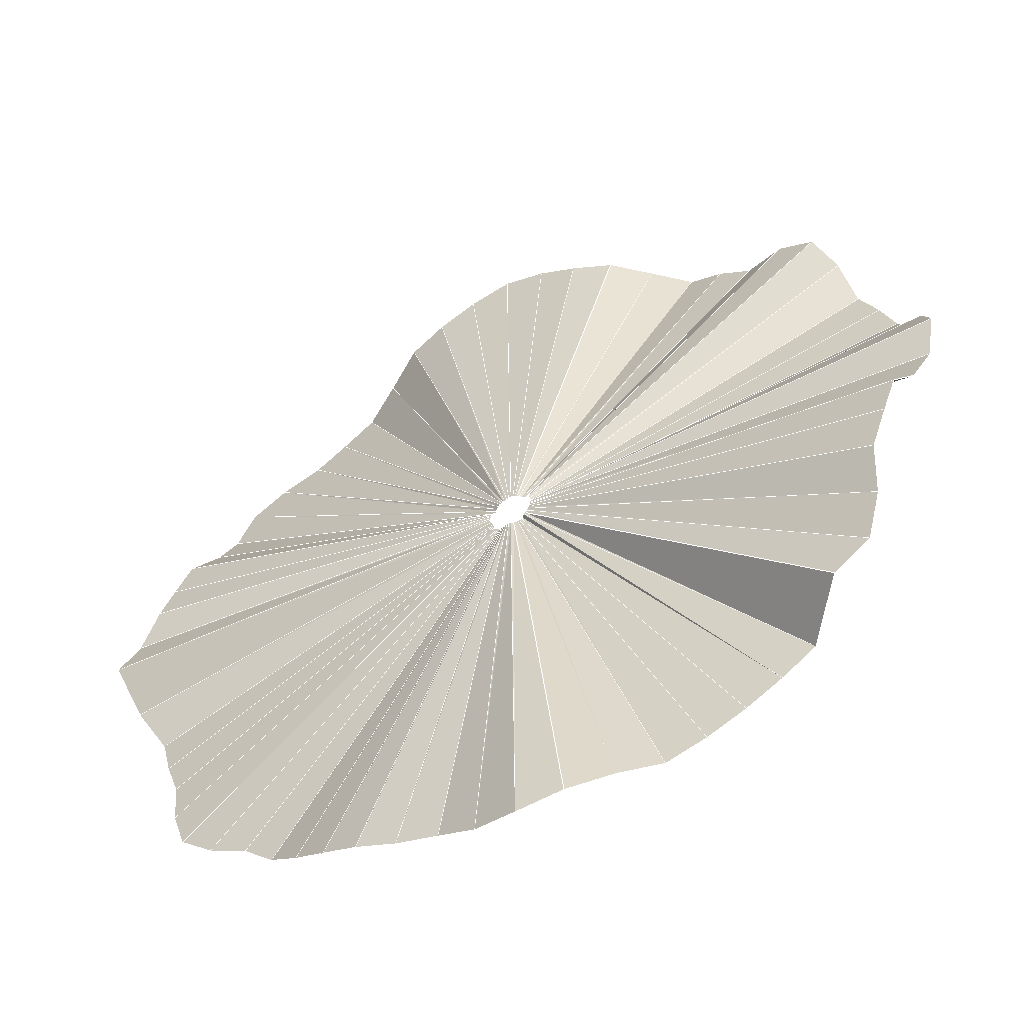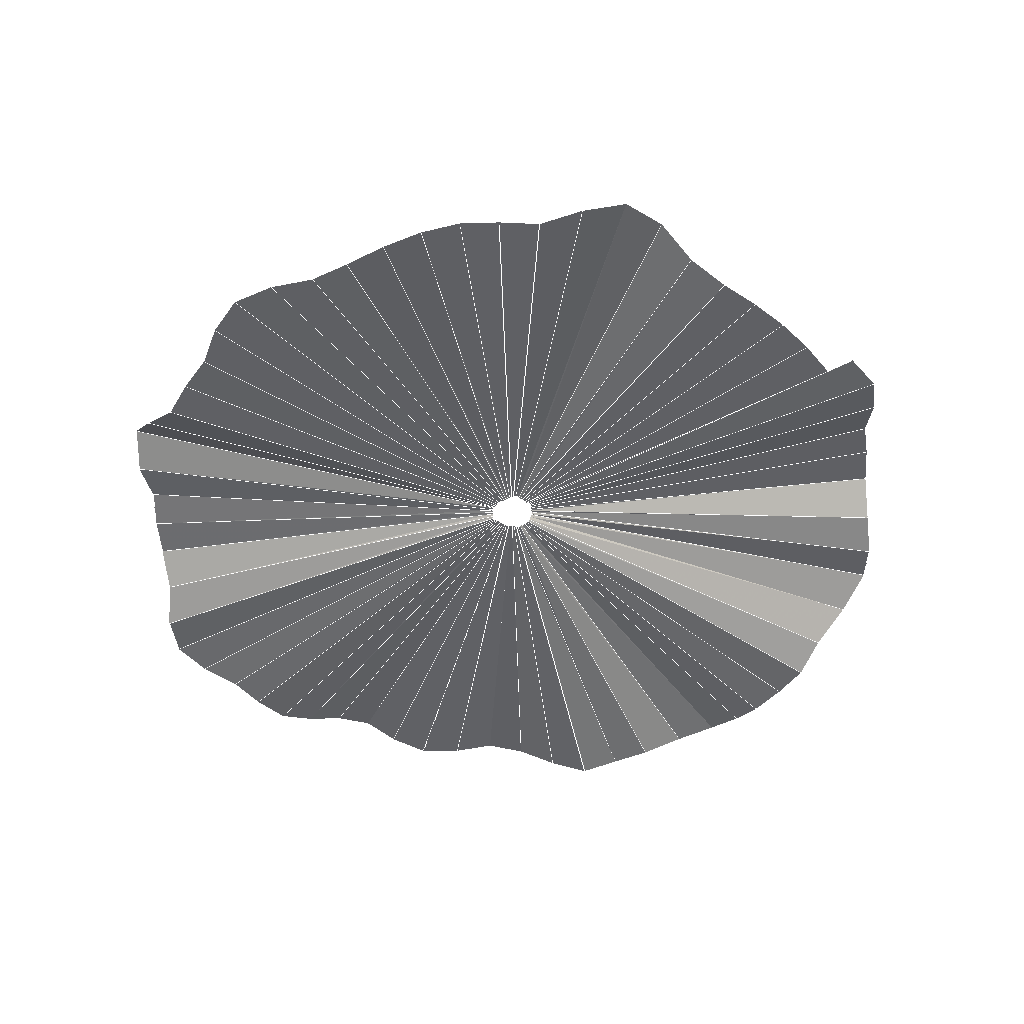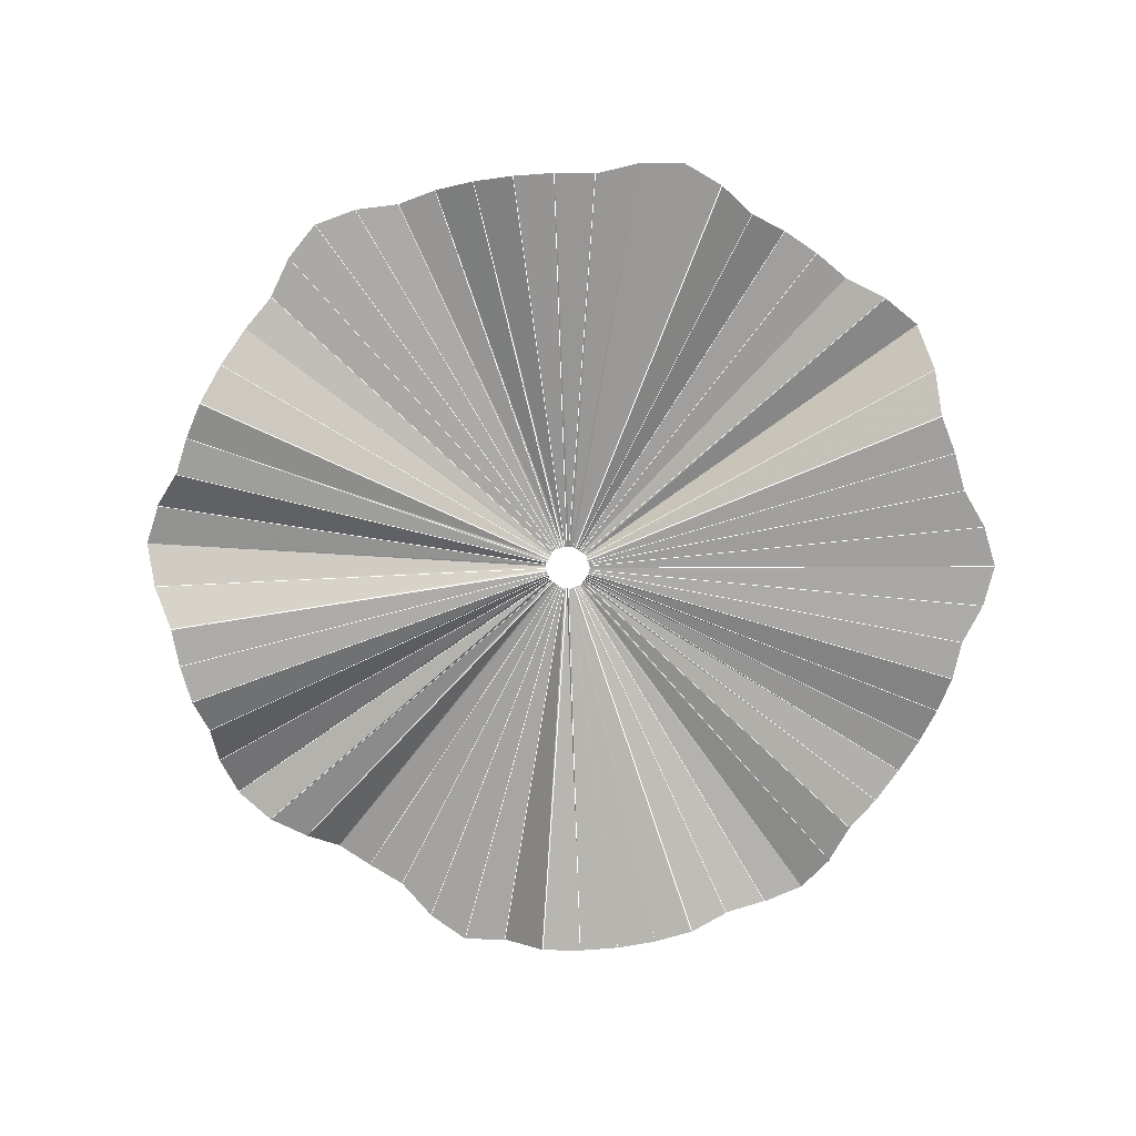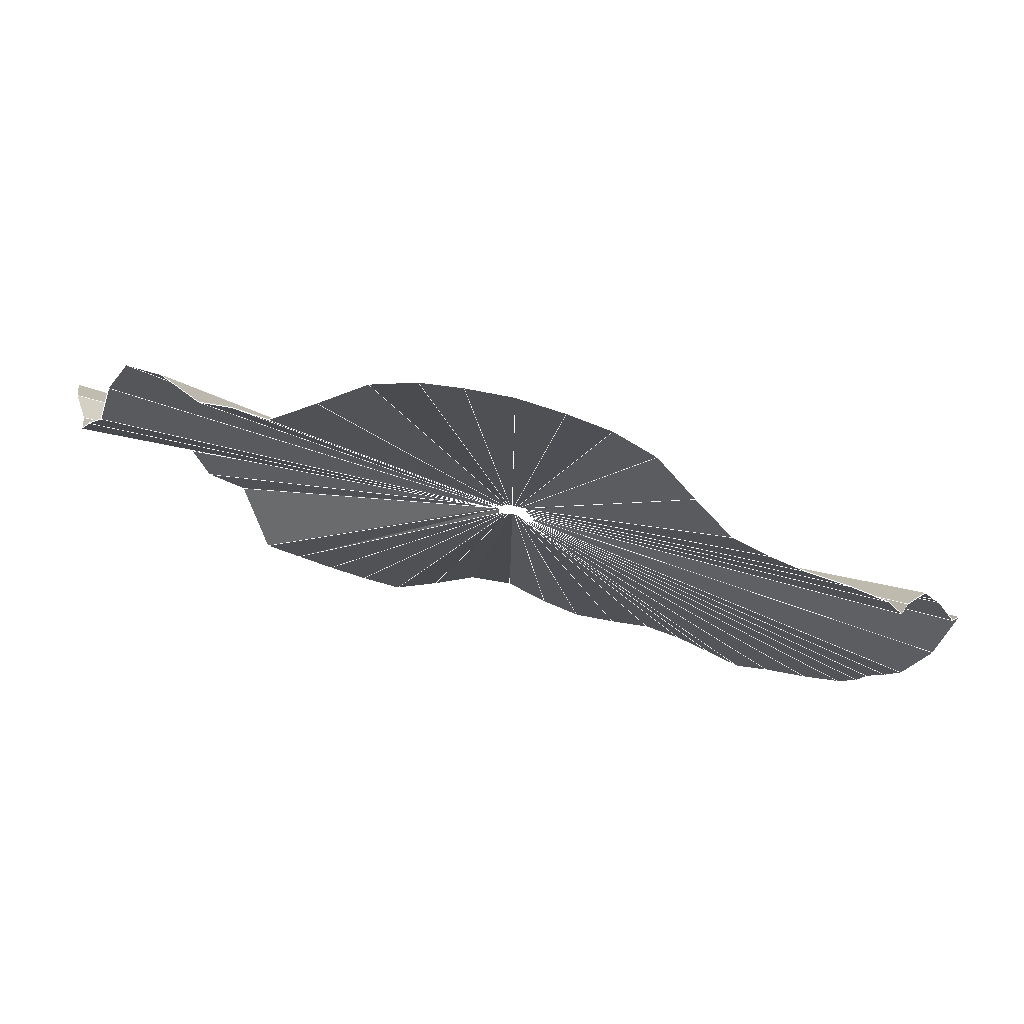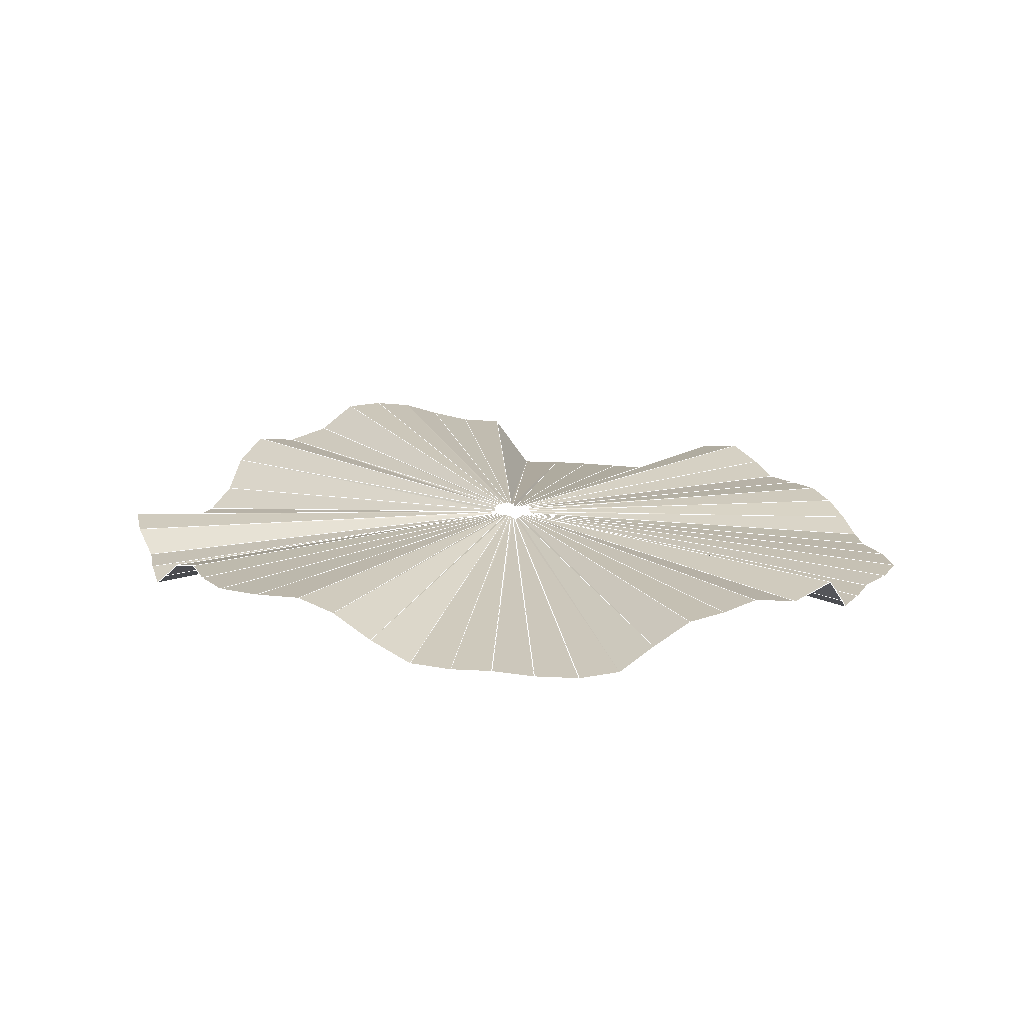
<metadata>
{"format":"obj","ext":"obj","renderer":"f3d","projection":"perspective","resolution":1024,"background":"white","views":[{"elev":-56.2,"azim":-153.1,"up":"+Z"},{"elev":-48.6,"azim":164.8,"up":"+Y"},{"elev":-74.7,"azim":35.6,"up":"+Y"},{"elev":79.5,"azim":14.5,"up":"+Z"},{"elev":15.7,"azim":42.1,"up":"+Y"}]}
</metadata>
<code>
v 1.404 0.02917 -0.1381
v 1.335 -0.03882 -0.2654
v 0.0708 0.1015 -0.01339
v 0.07412 0.1068 -0.006604
v 1.335 -0.03882 -0.2654
v 1.303 -0.03882 -0.395
v 0.06873 0.1015 -0.02018
v 0.0708 0.1015 -0.01339
v 1.303 -0.03882 -0.395
v 1.258 -0.03882 -0.5208
v 0.06665 0.1015 -0.02695
v 0.06873 0.1015 -0.02018
v 1.258 -0.03882 -0.5208
v 1.244 -0.03882 -0.6649
v 0.06563 0.1015 -0.03444
v 0.06665 0.1015 -0.02695
v 1.244 -0.03882 -0.6649
v 1.199 -0.03882 -0.8008
v 0.06355 0.1015 -0.04185
v 0.06563 0.1015 -0.03444
v 1.199 -0.03882 -0.8008
v 1.091 -0.03882 -0.8948
v 0.05755 0.1015 -0.04662
v 0.06355 0.1015 -0.04185
v 1.091 -0.03882 -0.8948
v 0.9626 -0.03882 -0.9625
v 0.05104 0.1015 -0.05046
v 0.05755 0.1015 -0.04662
v 0.9626 -0.03882 -0.9625
v 0.8637 -0.03882 -1.052
v 0.04555 0.1015 -0.05494
v 0.05104 0.1015 -0.05046
v 0.8637 -0.03882 -1.052
v 0.757 -0.005094 -1.131
v 0.04011 0.1042 -0.05938
v 0.04555 0.1015 -0.05494
v 0.757 -0.005094 -1.131
v 0.6437 0.02763 -1.2
v 0.03386 0.1077 -0.06266
v 0.04011 0.1042 -0.05938
v 0.6437 0.02763 -1.2
v 0.5242 0.04725 -1.256
v 0.02751 0.1116 -0.06595
v 0.03386 0.1077 -0.06266
v 0.5242 0.04725 -1.256
v 0.3978 0.04067 -1.3
v 0.02044 0.1153 -0.06802
v 0.02751 0.1116 -0.06595
v 0.3978 0.04067 -1.3
v 0.2654 0.03662 -1.331
v 0.01335 0.1172 -0.07006
v 0.02044 0.1153 -0.06802
v 0.2654 0.03662 -1.331
v 0.1358 0.06505 -1.402
v 0.00638 0.1186 -0.07337
v 0.01335 0.1172 -0.07006
v 0.1358 0.06505 -1.402
v -0.007362 0.1038 -1.442
v -0.001345 0.1187 -0.07578
v 0.00638 0.1186 -0.07337
v -0.007362 0.1038 -1.442
v -0.1448 0.08649 -1.406
v -0.008697 0.1156 -0.0734
v -0.001345 0.1187 -0.07578
v -0.1448 0.08649 -1.406
v -0.2689 0.02025 -1.337
v -0.01523 0.1118 -0.07032
v -0.008697 0.1156 -0.0734
v -0.2689 0.02025 -1.337
v -0.3955 -0.03449 -1.303
v -0.02162 0.1107 -0.0687
v -0.01523 0.1118 -0.07032
v -0.3955 -0.03449 -1.303
v -0.5211 -0.03811 -1.258
v -0.02809 0.1113 -0.06709
v -0.02162 0.1107 -0.0687
v -0.5211 -0.03811 -1.258
v -0.6417 -0.03838 -1.201
v -0.03405 0.1105 -0.06415
v -0.02809 0.1113 -0.06709
v -0.6417 -0.03838 -1.201
v -0.7563 -0.03782 -1.132
v -0.0401 0.1087 -0.06098
v -0.03405 0.1105 -0.06415
v -0.7563 -0.03782 -1.132
v -0.8637 -0.03832 -1.052
v -0.04555 0.1199 -0.05634
v -0.0401 0.1087 -0.06098
v -0.8637 -0.03832 -1.052
v -0.997 0.1329 -1.003
v -0.05296 0.1203 -0.05332
v -0.04555 0.1199 -0.05634
v -0.997 0.1329 -1.003
v -1.114 0.1381 -0.9197
v -0.05902 0.1219 -0.04817
v -0.05296 0.1203 -0.05332
v -1.114 0.1381 -0.9197
v -1.173 0.1817 -0.7881
v -0.06248 0.1237 -0.04119
v -0.05902 0.1219 -0.04817
v -1.173 0.1817 -0.7881
v -1.201 0.2364 -0.6449
v -0.06363 0.1246 -0.03344
v -0.06248 0.1237 -0.04119
v -1.201 0.2364 -0.6449
v -1.258 0.2575 -0.5237
v -0.06696 0.1246 -0.02718
v -0.06363 0.1246 -0.03344
v -1.258 0.2575 -0.5237
v -1.303 0.2575 -0.3979
v -0.06903 0.1246 -0.02041
v -0.06696 0.1246 -0.02718
v -1.303 0.2575 -0.3979
v -1.348 0.1728 -0.2788
v -0.0711 0.1239 -0.01363
v -0.06903 0.1246 -0.02041
v -1.348 0.1728 -0.2788
v -1.404 0.1375 -0.1436
v -0.07398 0.1255 -0.006567
v -0.0711 0.1239 -0.01363
v -1.404 0.1375 -0.1436
v -1.442 0.1626 0.000309
v -0.0768 0.1203 0.000776
v -0.07398 0.1255 -0.006567
v -1.442 0.1626 0.000309
v -1.404 0.1014 0.1456
v -0.07434 0.1135 0.008598
v -0.0768 0.1203 0.000776
v -1.404 0.1014 0.1456
v -1.335 0.01609 0.2694
v -0.07102 0.1058 0.01509
v -0.07434 0.1135 0.008598
v -1.335 0.01609 0.2694
v -1.303 -0.03882 0.3954
v -0.06898 0.1015 0.0216
v -0.07102 0.1058 0.01509
v -1.303 -0.03882 0.3954
v -1.258 -0.03882 0.5212
v -0.06691 0.1015 0.02837
v -0.06898 0.1015 0.0216
v -1.258 -0.03882 0.5212
v -1.201 -0.03882 0.642
v -0.06358 0.1015 0.03463
v -0.06691 0.1015 0.02837
v -1.201 -0.03882 0.642
v -1.173 0.02917 0.7841
v -0.06244 0.1068 0.04235
v -0.06358 0.1015 0.03463
v -1.173 0.02917 0.7841
v -1.115 0.08095 0.9149
v -0.05906 0.1108 0.04908
v -0.06244 0.1068 0.04235
v -1.115 0.08095 0.9149
v -0.9967 0.06168 0.9989
v -0.05308 0.1093 0.05382
v -0.05906 0.1108 0.04908
v -0.9967 0.06168 0.9989
v -0.8626 0.001971 1.054
v -0.04571 0.1048 0.05644
v -0.05308 0.1093 0.05382
v -0.04571 0.1048 0.05644
v -0.8626 0.001971 1.054
v -0.7558 -0.004984 1.133
v -0.04026 0.1063 0.06087
v -0.7558 -0.004984 1.133
v -0.6418 -0.02584 1.201
v -0.03404 0.1074 0.06416
v -0.04026 0.1063 0.06087
v -0.6418 -0.02584 1.201
v -0.521 0.03882 1.258
v -0.02779 0.1115 0.06749
v -0.03404 0.1074 0.06416
v -0.521 0.03882 1.258
v -0.3952 0.1142 1.303
v -0.02101 0.1148 0.06956
v -0.02779 0.1115 0.06749
v -0.3952 0.1142 1.303
v -0.2656 0.1454 1.335
v -0.01423 0.1159 0.07164
v -0.02101 0.1148 0.06956
v -0.2656 0.1454 1.335
v -0.1383 0.1454 1.404
v -0.00744 0.1159 0.07496
v -0.01423 0.1159 0.07164
v -0.1383 0.1454 1.404
v -2.7e-05 0.1454 1.442
v -0.000127 0.1159 0.07735
v -0.00744 0.1159 0.07496
v -2.7e-05 0.1454 1.442
v 0.1383 0.1454 1.404
v 0.007186 0.1159 0.07496
v -0.000127 0.1159 0.07735
v 0.1383 0.1454 1.404
v 0.2656 0.1454 1.335
v 0.01397 0.1159 0.07164
v 0.007186 0.1159 0.07496
v 0.2656 0.1454 1.335
v 0.3952 0.1142 1.303
v 0.02076 0.1159 0.06956
v 0.01397 0.1159 0.07164
v 0.3952 0.1142 1.303
v 0.521 0.03882 1.258
v 0.02753 0.1159 0.06749
v 0.02076 0.1159 0.06956
v 0.521 0.03882 1.258
v 0.6417 -0.02584 1.201
v 0.03379 0.1159 0.06416
v 0.02753 0.1159 0.06749
v 0.6417 -0.02584 1.201
v 0.7563 -0.03748 1.132
v 0.04006 0.1148 0.06084
v 0.03379 0.1159 0.06416
v 0.7563 -0.03748 1.132
v 0.8637 -0.03882 1.053
v 0.04555 0.1116 0.05636
v 0.04006 0.1148 0.06084
v 0.8637 -0.03882 1.053
v 0.9976 -0.03882 0.9979
v 0.0529 0.107 0.05374
v 0.04555 0.1116 0.05636
v 0.9976 -0.03882 0.9979
v 1.114 -0.03882 0.9149
v 0.05881 0.1032 0.04908
v 0.0529 0.107 0.05374
v 1.114 -0.03882 0.9149
v 1.173 -0.03882 0.7841
v 0.06218 0.1016 0.04235
v 0.05881 0.1032 0.04908
v 1.173 -0.03882 0.7841
v 1.2 0.01746 0.6437
v 0.06327 0.1059 0.03476
v 0.06218 0.1016 0.04235
v 1.2 0.01746 0.6437
v 1.256 0.08432 0.5265
v 0.0665 0.1111 0.02878
v 0.06327 0.1059 0.03476
v 1.256 0.08432 0.5265
v 1.301 0.09607 0.402
v 0.06859 0.112 0.02211
v 0.0665 0.1111 0.02878
v 1.301 0.09607 0.402
v 1.334 0.1145 0.274
v 0.07071 0.1135 0.01544
v 0.06859 0.112 0.02211
v 1.334 0.1145 0.274
v 1.404 0.09425 0.1448
v 0.07408 0.1119 0.008512
v 0.07071 0.1135 0.01544
v 1.404 0.09425 0.1448
v 1.442 0.1362 0.000225
v 0.07652 0.1116 0.000833
v 0.07408 0.1119 0.008512
v 1.442 0.1362 0.000225
v 1.404 0.02917 -0.1381
v 0.07412 0.1068 -0.006604
v 0.07652 0.1116 0.000833
f 1 2 3
f 1 3 4
f 5 6 7
f 5 7 8
f 9 10 11
f 9 11 12
f 13 14 15
f 13 15 16
f 17 18 19
f 17 19 20
f 21 22 23
f 21 23 24
f 25 26 27
f 25 27 28
f 29 30 31
f 29 31 32
f 33 34 35
f 33 35 36
f 37 38 39
f 37 39 40
f 41 42 43
f 41 43 44
f 45 46 47
f 45 47 48
f 49 50 51
f 49 51 52
f 53 54 55
f 53 55 56
f 57 58 59
f 57 59 60
f 61 62 63
f 61 63 64
f 65 66 67
f 65 67 68
f 69 70 71
f 69 71 72
f 73 74 75
f 73 75 76
f 77 78 79
f 77 79 80
f 81 82 83
f 81 83 84
f 85 86 87
f 85 87 88
f 89 90 91
f 89 91 92
f 93 94 95
f 93 95 96
f 97 98 99
f 97 99 100
f 101 102 103
f 101 103 104
f 105 106 107
f 105 107 108
f 109 110 111
f 109 111 112
f 113 114 115
f 113 115 116
f 117 118 119
f 117 119 120
f 121 122 123
f 121 123 124
f 125 126 127
f 125 127 128
f 129 130 131
f 129 131 132
f 133 134 135
f 133 135 136
f 137 138 139
f 137 139 140
f 141 142 143
f 141 143 144
f 145 146 147
f 145 147 148
f 149 150 151
f 149 151 152
f 153 154 155
f 153 155 156
f 157 158 159
f 157 159 160
f 161 162 163
f 161 163 164
f 165 166 167
f 165 167 168
f 169 170 171
f 169 171 172
f 173 174 175
f 173 175 176
f 177 178 179
f 177 179 180
f 181 182 183
f 181 183 184
f 185 186 187
f 185 187 188
f 189 190 191
f 189 191 192
f 193 194 195
f 193 195 196
f 197 198 199
f 197 199 200
f 201 202 203
f 201 203 204
f 205 206 207
f 205 207 208
f 209 210 211
f 209 211 212
f 213 214 215
f 213 215 216
f 217 218 219
f 217 219 220
f 221 222 223
f 221 223 224
f 225 226 227
f 225 227 228
f 229 230 231
f 229 231 232
f 233 234 235
f 233 235 236
f 237 238 239
f 237 239 240
f 241 242 243
f 241 243 244
f 245 246 247
f 245 247 248
f 249 250 251
f 249 251 252
f 253 254 255
f 253 255 256
l 40 44
l 8 5
l 256 253
l 212 209
l 233 237
l 224 221
l 124 128
l 248 245
l 236 233
l 101 105
l 148 145
l 180 177
l 208 205
l 116 113
l 240 237
l 125 129
l 140 137
l 196 193
l 212 216
l 36 33
l 181 185
l 96 100
l 28 25
l 240 244
l 80 77
l 176 173
l 177 181
l 64 61
l 5 9
l 237 241
l 24 21
l 252 249
l 112 109
l 80 84
l 225 229
l 156 160
l 185 189
l 16 13
l 12 9
l 148 145
l 84 81
l 88 92
l 12 16
l 12 9
l 153 157
l 8 5
l 64 68
l 188 192
l 104 101
l 188 185
l 152 149
l 184 181
l 44 41
l 240 237
l 220 224
l 57 61
l 128 132
l 32 29
l 256 253
l 145 149
l 245 249
l 184 188
l 44 41
l 192 189
l 244 241
l 254 253
l 144 141
l 208 205
l 13 17
l 132 129
l 112 109
l 204 201
l 232 236
l 152 156
l 88 85
l 168 165
l 120 124
l 53 57
l 128 125
l 92 89
l 48 45
l 124 121
l 28 25
l 200 197
l 97 101
l 136 140
l 61 65
l 84 81
l 116 120
l 92 96
l 44 48
l 68 65
l 33 37
l 229 233
l 108 105
l 108 105
l 41 45
l 180 184
l 213 217
l 200 197
l 144 141
l 196 193
l 216 213
l 255 254
l 85 89
l 228 232
l 64 61
l 148 152
l 149 153
l 193 197
l 224 228
l 165 169
l 49 53
l 105 109
l 52 56
l 140 137
l 228 225
l 60 57
l 72 76
l 136 133
l 37 41
l 36 40
l 100 97
l 60 57
l 129 133
l 117 121
l 255 8
l 72 69
l 121 125
l 168 172
l 36 33
l 20 24
l 188 185
l 176 173
l 236 240
l 32 29
l 156 153
l 9 13
l 25 29
l 204 208
l 116 113
l 189 193
l 152 149
l 141 145
l 197 201
l 80 77
l 16 20
l 104 101
l 216 213
l 113 117
l 140 144
l 232 229
l 244 241
l 76 73
l 24 28
l 184 181
l 89 93
l 8 12
l 109 113
l 132 129
l 200 204
l 176 180
l 161 162
l 20 17
l 81 85
l 252 256
l 241 245
l 137 141
l 172 169
l 21 25
l 69 73
l 192 189
l 205 209
l 65 69
l 24 21
l 100 104
l 192 196
l 224 221
l 84 88
l 172 169
l 88 85
l 40 37
l 72 69
l 29 33
l 73 77
l 120 117
l 48 45
l 144 148
l 255 254
l 104 108
l 209 213
l 100 97
l 68 72
l 221 225
l 160 157
l 77 81
l 161 162
l 228 225
l 16 13
l 93 97
l 132 136
l 201 205
l 48 52
l 56 60
l 17 21
l 248 252
l 212 209
l 232 229
l 120 117
l 220 217
l 32 36
l 108 112
l 56 53
l 76 80
l 255 256
l 56 53
l 92 89
l 136 133
l 236 233
l 96 93
l 220 217
l 248 245
l 60 64
l 20 17
l 217 221
l 96 93
l 216 220
l 76 73
l 168 165
l 169 173
l 124 121
l 180 177
l 160 157
l 244 248
l 52 49
l 172 176
l 252 249
l 249 253
l 40 37
l 162 165
l 156 153
l 157 162
l 160 161
l 196 200
l 173 177
l 68 65
l 128 125
l 45 49
l 112 116
l 161 168
l 204 201
l 133 137
l 28 32
l 5 254
l 208 212
l 52 49

</code>
